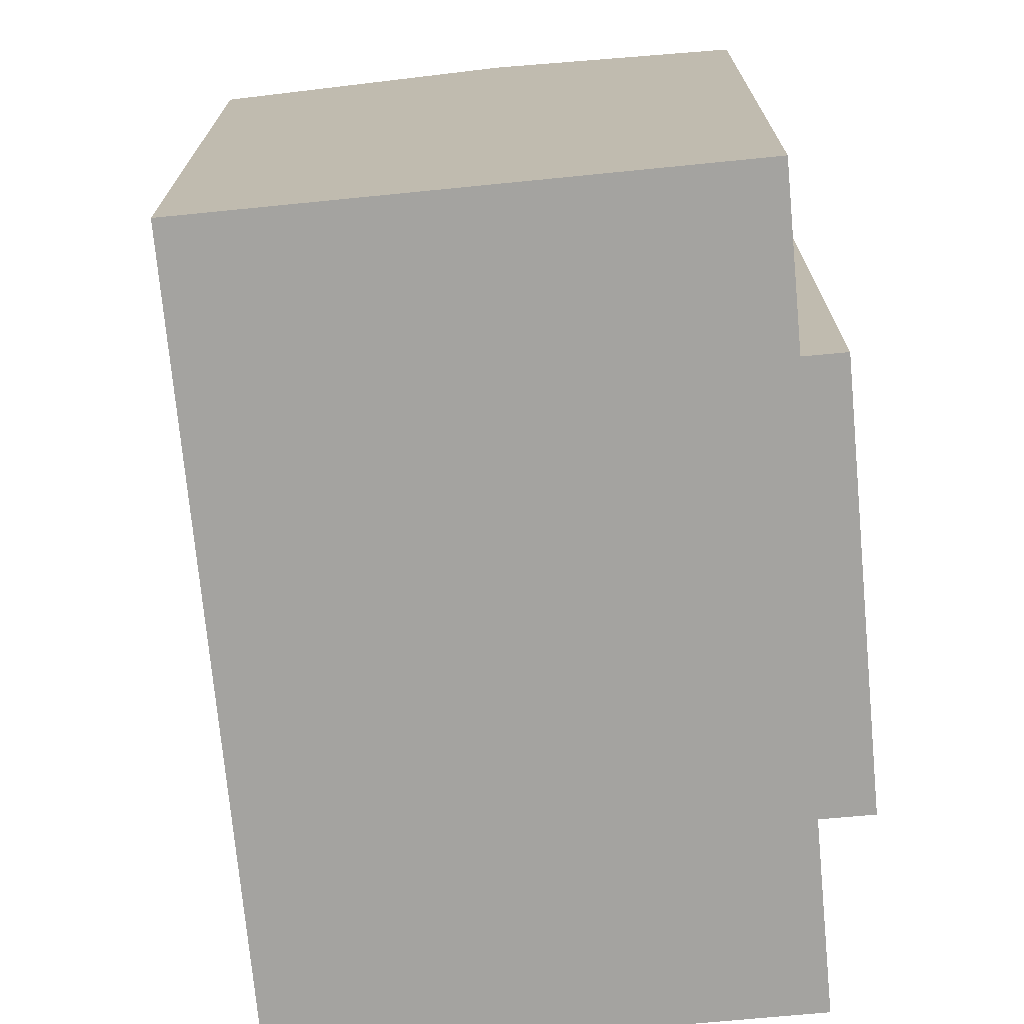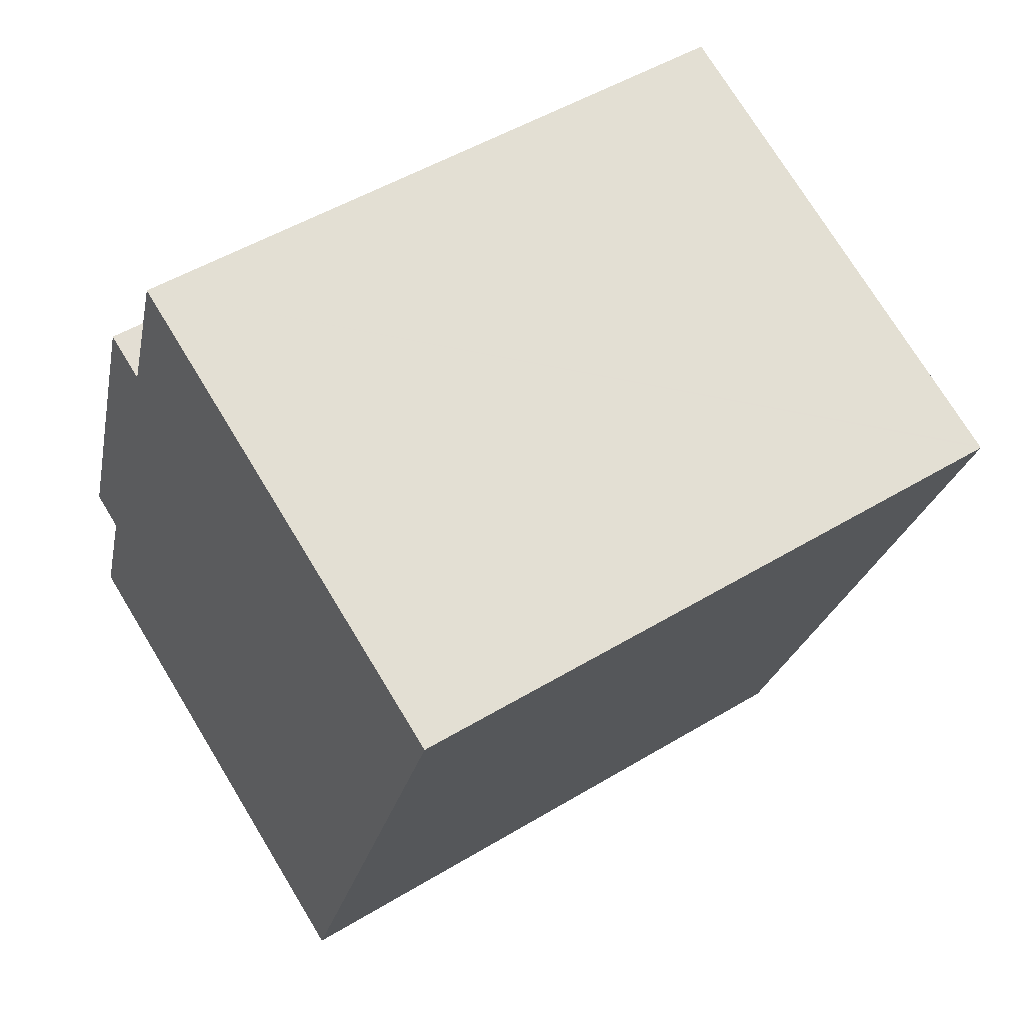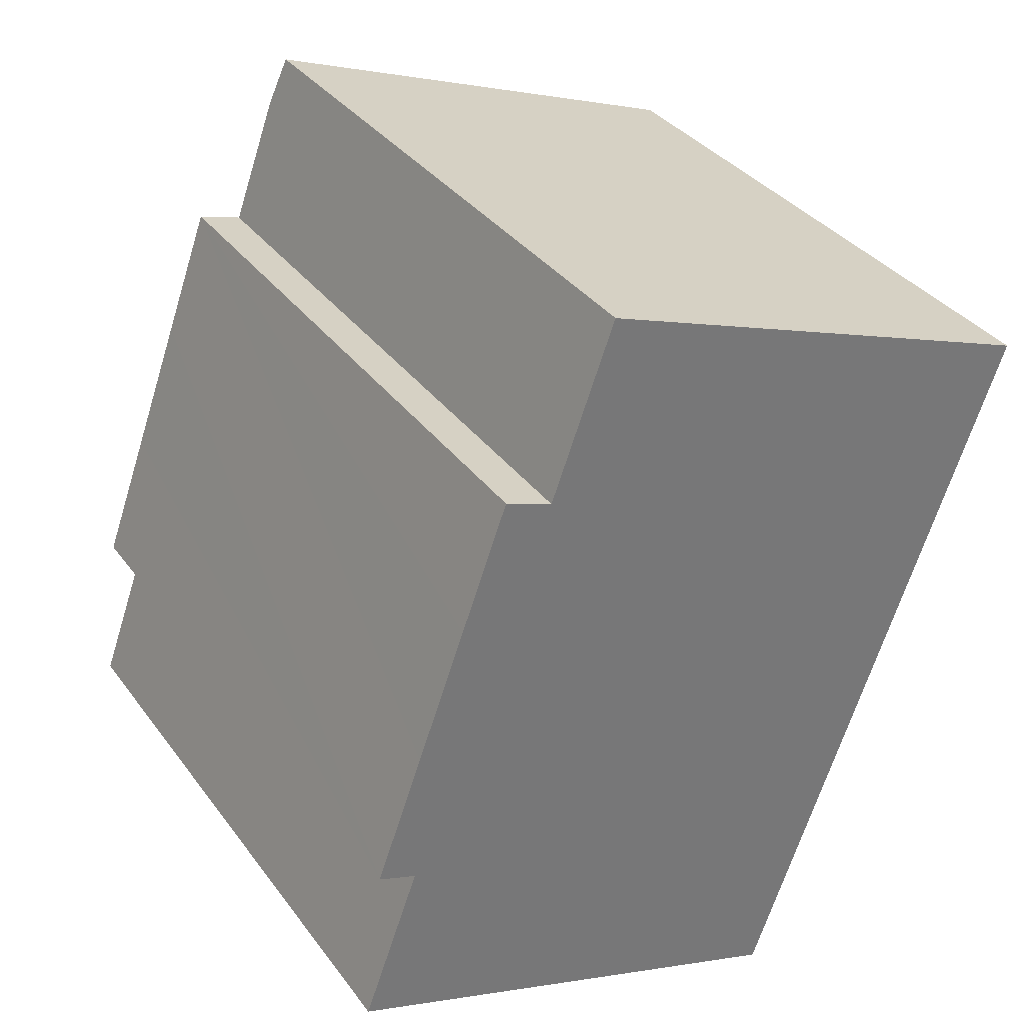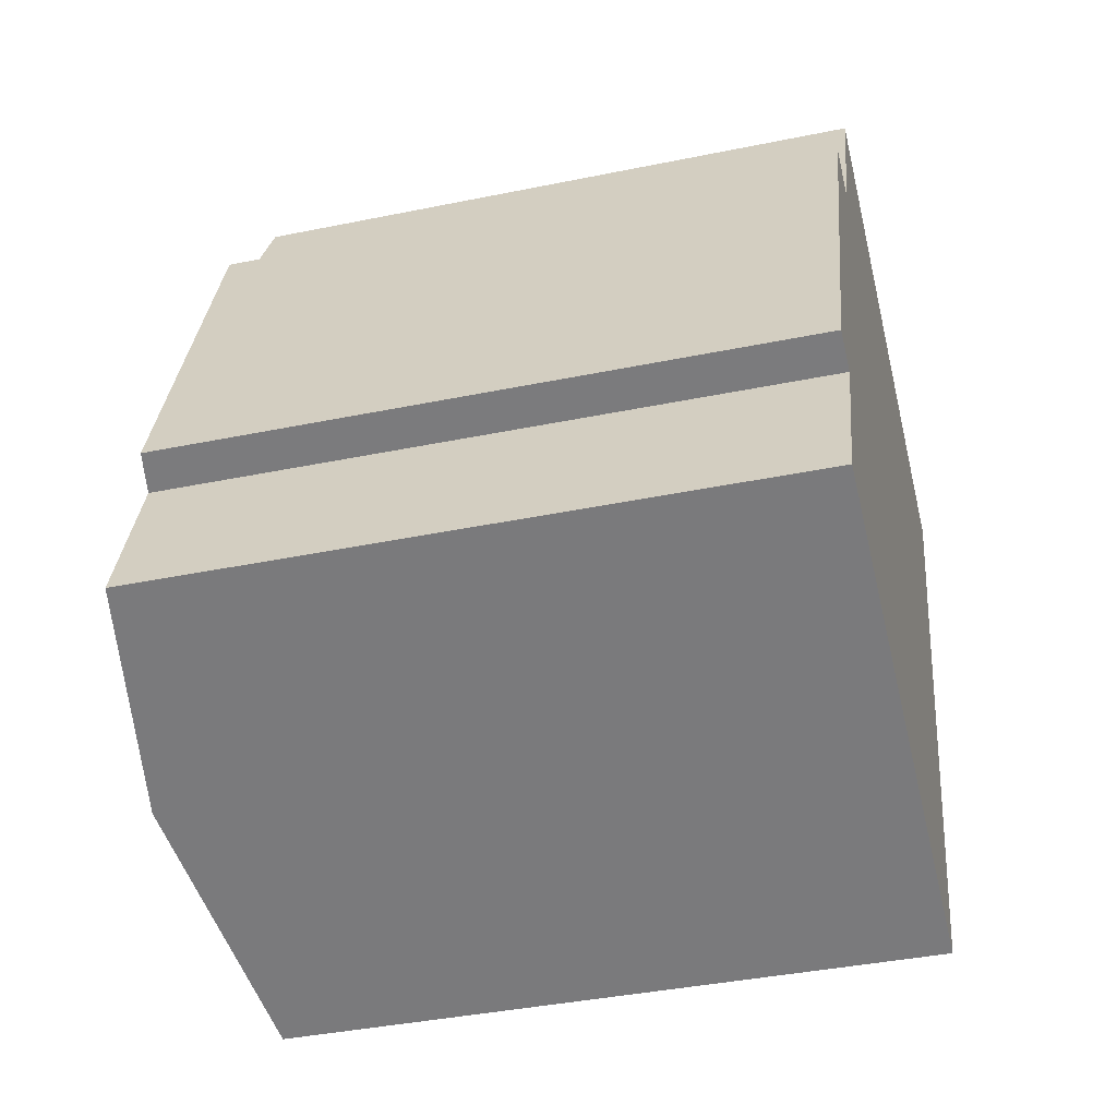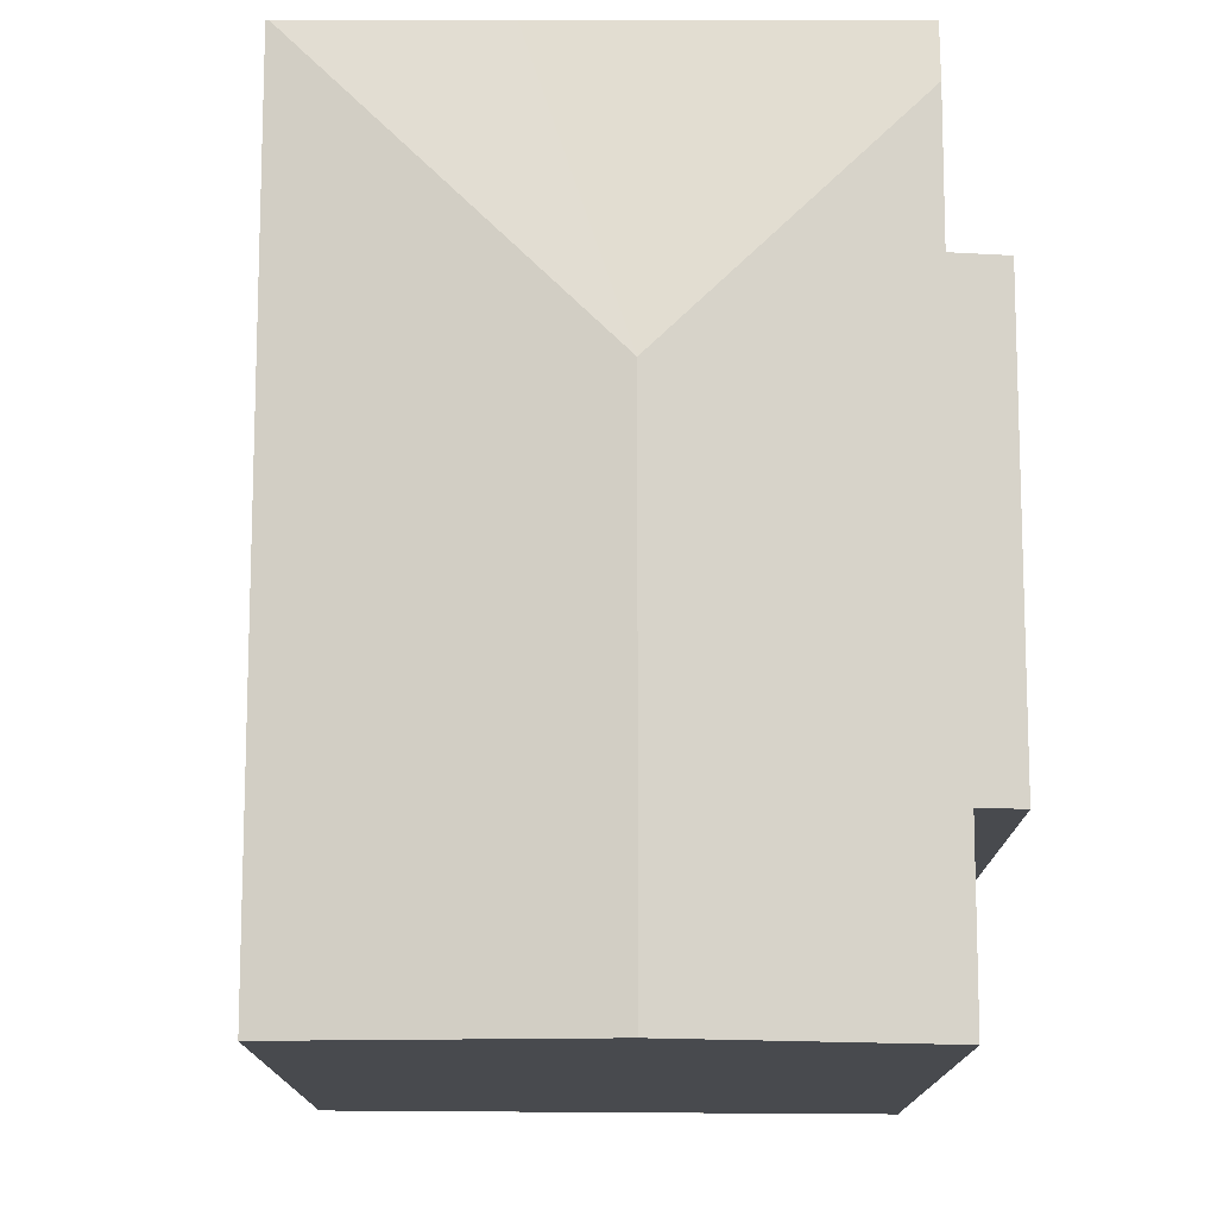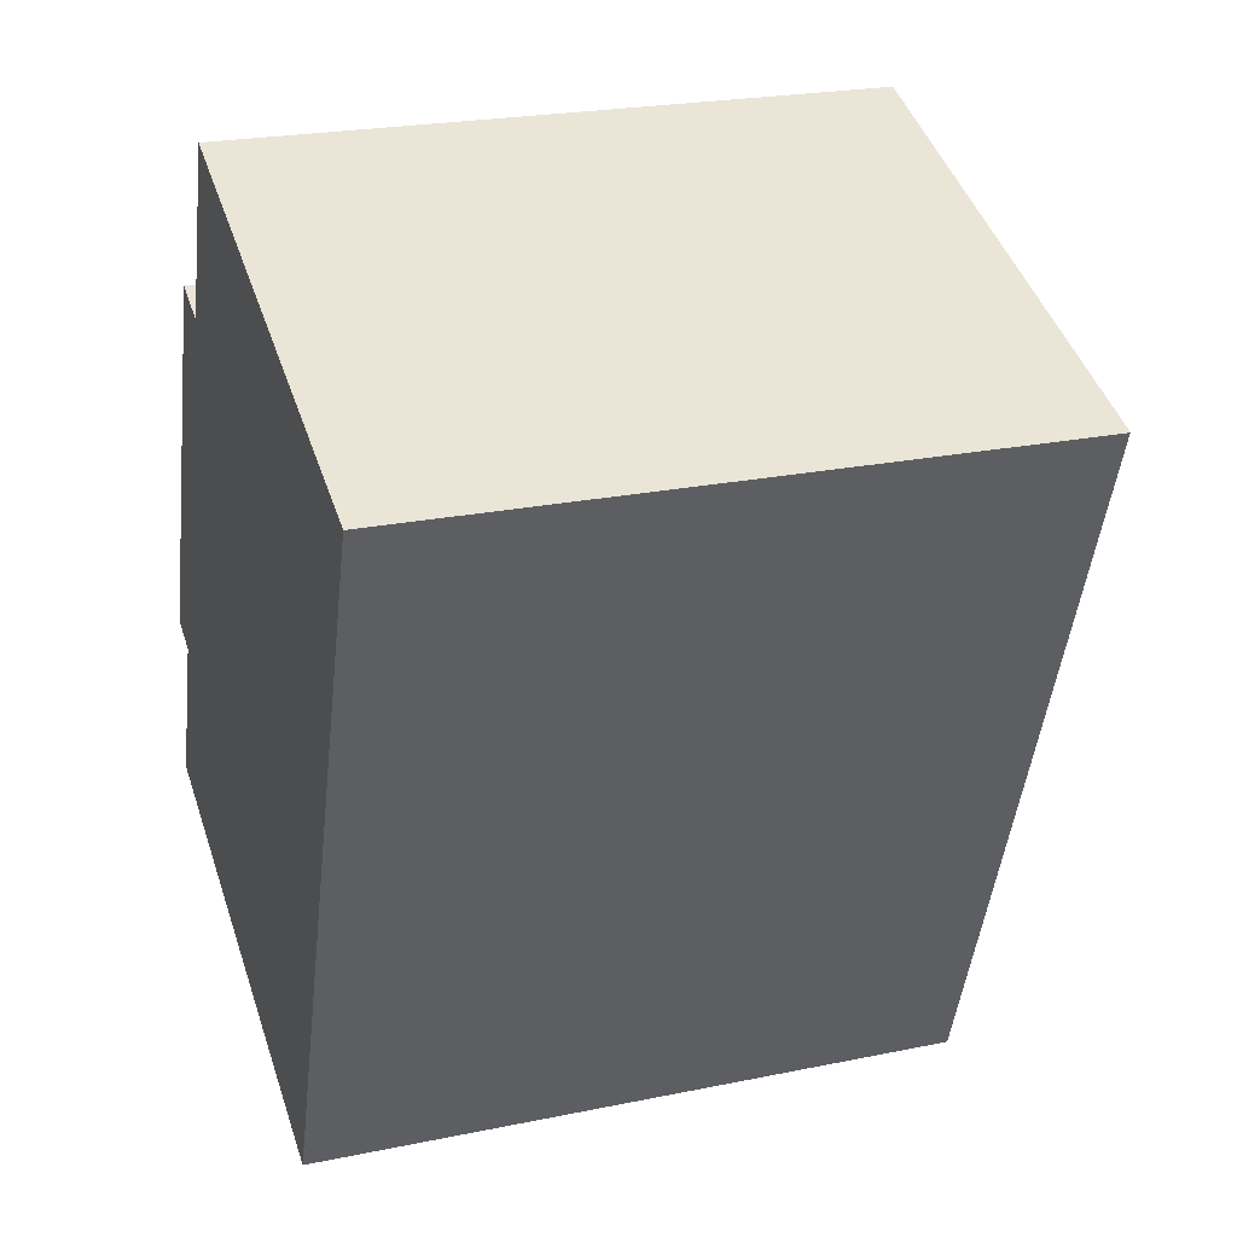
<metadata>
{"format":"obj","ext":"obj","renderer":"f3d","projection":"perspective","resolution":1024,"background":"white","views":[{"elev":-72.8,"azim":-154.5,"up":"+Y"},{"elev":50.0,"azim":56.4,"up":"+Z"},{"elev":34.8,"azim":-31.2,"up":"+Z"},{"elev":-39.6,"azim":-75.7,"up":"+Z"},{"elev":76.8,"azim":-159.8,"up":"+Y"},{"elev":23.4,"azim":70.9,"up":"+Z"}]}
</metadata>
<code>
v  8.053 14.02 7.752
v  4.313 13.33 11.13
v  5.267 13.33 13.73
v  2.37 13.18 8.888
v  1.369 13.18 6.163
v  4.595 14.02 -1.658
v  1.183 13.3 3.22
v  0.394 13.18 3.51
v  0 13.3 8.145e-16
v  3.327 13.18 11.49
v  11.74 13.18 12.48
v  5.634 13.18 14.72
v  15.35 13.18 11.15
v  14.69 13.18 11.4
v  9.981 13.18 -3.6
v  15.4 13.18 11.14
v  5.634 -9.016e-16 14.72
v  15.4 -6.82e-16 11.14
v  11.74 -7.643e-16 12.48
v  14.69 -6.979e-16 11.4
v  15.35 -6.83e-16 11.15
v  4.313 -6.814e-16 11.13
v  3.327 -7.036e-16 11.49
v  9.981 2.204e-16 -3.6
v  0 0 0
v  4.595 1.015e-16 -1.658
v  1.183 -1.972e-16 3.22
v  0.394 -2.149e-16 3.51
v  1.369 -3.774e-16 6.163
v  2.37 -5.442e-16 8.888
v  5.267 -8.405e-16 13.73
g defaultobject
f 1 2 3
f 2 1 4
f 4 1 5
f 5 1 6
f 5 6 7
f 5 7 8
f 7 6 9
f 4 10 2
f 11 3 12
f 3 11 1
f 1 11 13
f 13 11 14
f 15 13 16
f 13 15 1
f 1 15 6
f 17 11 12
f 11 17 14
f 14 17 13
f 13 17 16
f 16 17 18
f 18 17 19
f 18 19 20
f 18 20 21
f 10 22 2
f 22 10 23
f 18 15 16
f 15 18 24
f 24 6 15
f 6 24 9
f 9 24 25
f 25 24 26
f 27 8 7
f 8 27 28
f 25 7 9
f 7 25 27
f 28 5 8
f 5 28 4
f 4 28 10
f 10 28 29
f 10 29 30
f 10 30 23
f 3 17 12
f 17 3 2
f 17 2 31
f 31 2 22
f 26 27 25
f 27 26 24
f 27 24 18
f 27 18 29
f 29 18 30
f 30 18 22
f 30 22 23
f 22 18 31
f 31 18 17
f 17 18 19
f 19 18 20
f 20 18 21
f 29 28 27

</code>
